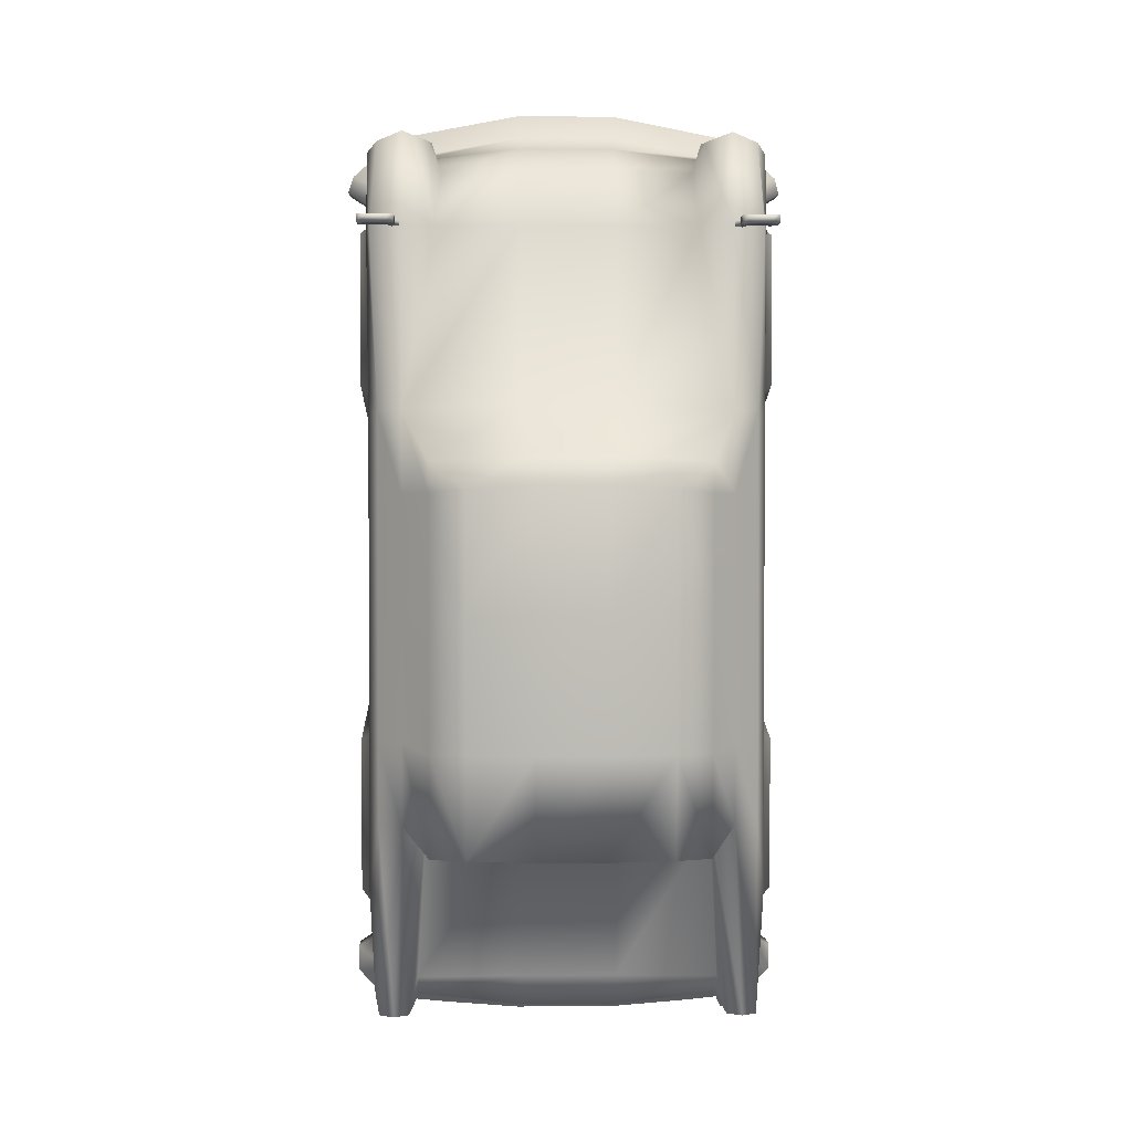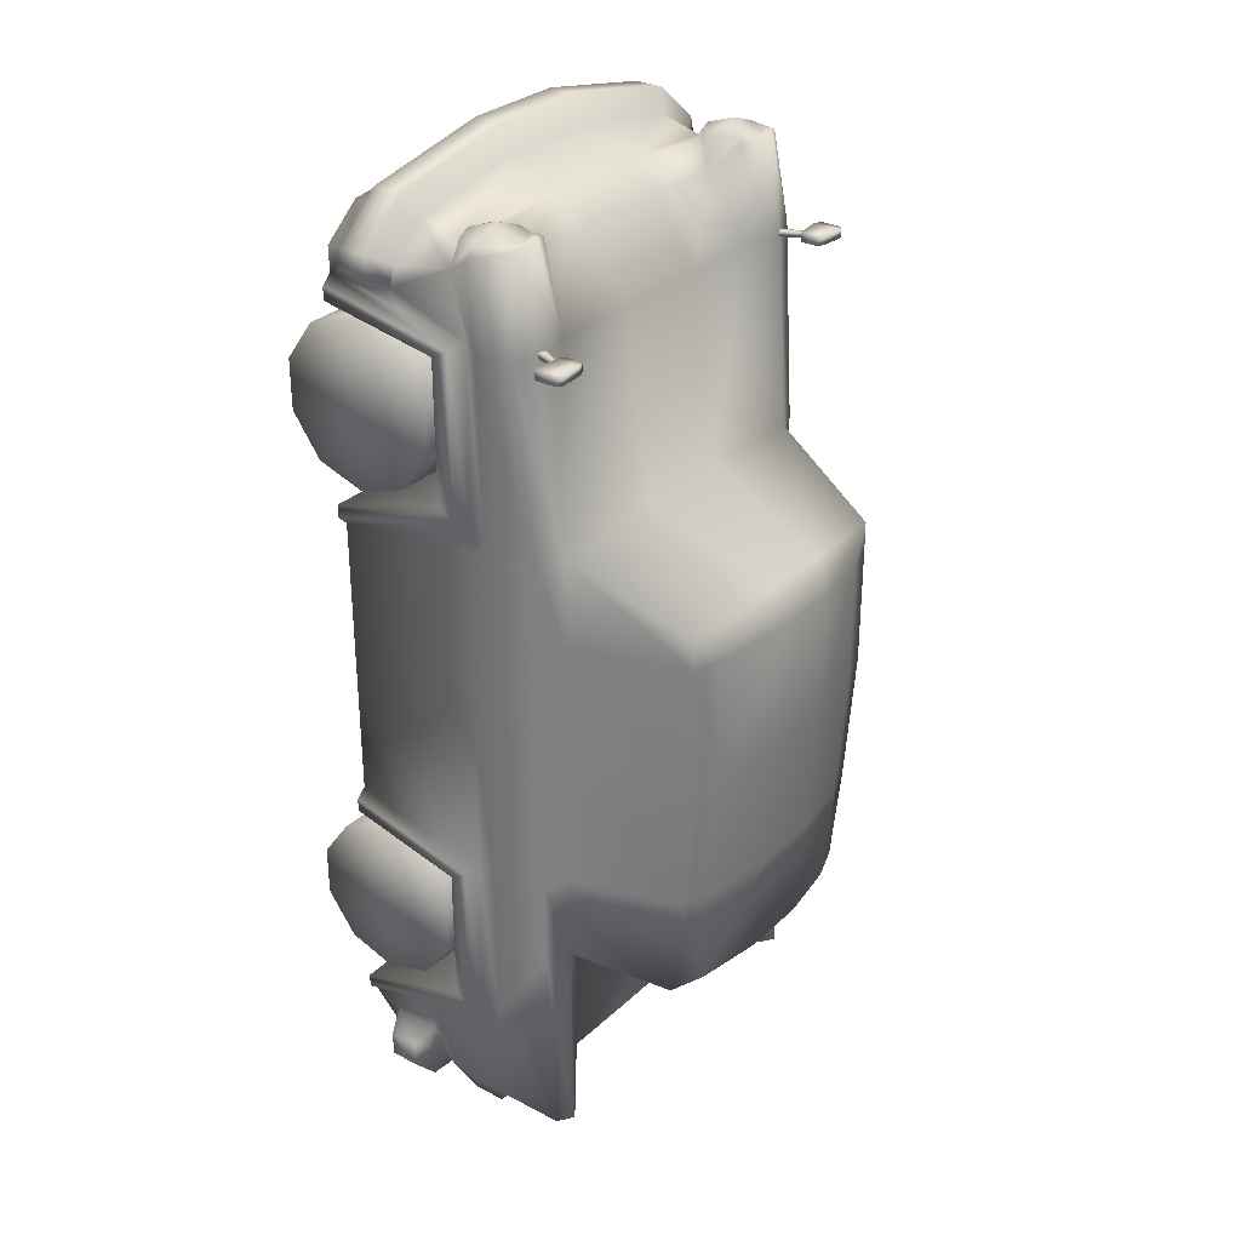
<metadata>
{"format":"obj","ext":"obj","renderer":"f3d","projection":"perspective","resolution":1024,"background":"white","views":[{"elev":1.5,"azim":178.6,"up":"+Z"},{"elev":30.1,"azim":127.0,"up":"+Z"}]}
</metadata>
<code>
o T1I0M000_0
v -0.2686 1.12 2.357
v 0.2705 1.12 2.357
v -0.9229 1.485 0.9746
v -0.2686 1.485 1.023
v 0.2695 1.485 1.023
v 0.9229 1.485 0.9756
v -0.9229 1.485 0.5166
v -0.9229 0.2852 2.487
v -0.2783 0.2852 2.561
v 0.2803 0.2852 2.561
v -0.5723 0.2852 0.8848
v 0.5732 0.2852 0.8848
v -0.5723 0.2852 -0.123
v 0.5732 0.2852 -0.123
v -0.918 0.9111 2.429
v -0.2686 0.9766 2.493
v 0.2705 0.9766 2.493
v -0.9229 0.6885 2.487
v -0.2686 0.6885 2.605
v 0.2705 0.6885 2.605
v -1.056 1.431 0.9746
v 1.057 1.431 0.9746
v -1.056 1.431 -0.123
v 1.056 1.431 -0.123
v -1.123 0.2852 0.8848
v -1.123 0.2852 2.32
v 1.124 0.2852 0.8848
v -1.123 0.2852 -0.123
v 1.123 0.2852 -0.123
v -1.066 0.9717 2.346
v -1.123 0.6885 2.32
v 1.125 1.162 1.076
v 1.123 1.162 -0.123
v 1.124 1.075 1.096
v 1.123 1.068 -0.123
v -1.123 1.162 -0.123
v -1.123 1.162 1.076
v -1.123 1.068 -0.123
v -1.123 1.075 1.096
v -0.75 2.108 0.6787
v -0.209 2.164 0.7275
v 0.209 2.164 0.7275
v -0.75 2.108 0.5156
v -0.5537 2.178 -0.123
v -0.5537 2.178 0.5332
v -0.1914 2.233 -0.123
v -0.1914 2.233 0.5518
v 0.1914 2.233 -0.123
v 0.1914 2.233 0.5518
v 0.5547 2.178 -0.123
v -0.918 1.12 2.558
v -1.076 1.12 2.501
v -1.03 1.232 2.501
v -0.918 1.278 2.501
v -0.8057 1.232 2.501
v -0.7598 1.12 2.501
v -0.8057 1.008 2.501
v -0.918 0.9619 2.501
v -1.03 1.008 2.501
v -1.127 1.12 2.444
v -1.066 1.269 2.485
v -0.918 1.349 2.531
v -0.7705 1.269 2.485
v -0.709 1.12 2.336
v -0.7705 0.9717 2.429
v -1.132 1.156 2.004
v -1.102 1.34 2.004
v -0.918 1.415 2.004
v -0.7344 1.34 2.004
v -1.102 1.082 2.035
v -0.2656 1.36 2.007
v 0.2705 1.36 2.007
v 0.9268 0.2852 2.487
v 0.9219 0.9111 2.429
v 0.9268 0.6885 2.487
v 1.127 0.6885 2.32
v 1.127 0.2852 2.32
v 1.069 0.9717 2.346
v 0.9219 1.12 2.558
v 1.034 1.232 2.501
v 1.08 1.12 2.501
v 0.9219 1.278 2.501
v 0.8096 1.232 2.501
v 0.7637 1.12 2.501
v 0.8096 1.008 2.501
v 0.9219 0.9619 2.501
v 1.034 1.008 2.501
v 1.069 1.269 2.485
v 1.131 1.12 2.444
v 0.9219 1.349 2.531
v 0.7734 1.269 2.485
v 0.7129 1.12 2.336
v 0.7734 0.9717 2.429
v 1.105 1.34 2.004
v 1.136 1.156 2.004
v 0.9219 1.415 2.004
v 0.7383 1.34 2.004
v 1.105 1.082 2.035
v 0.9238 1.484 -0.8613
v -1.123 0.2852 2.187
v -0.5723 0.2852 2.187
v 1.124 0.2852 2.187
v 0.5732 0.2852 2.187
v -1.177 0.2852 1.008
v -1.177 0.9365 1.199
v -1.177 1.025 1.141
v -1.177 0.2852 0.9355
v -1.177 0.9365 1.953
v -1.177 1.025 2.001
v -1.177 0.2852 2.064
v -1.177 0.2852 2.136
v -0.7725 0.2852 1.008
v -0.7725 0.9365 1.199
v -0.7725 0.9365 1.953
v -0.7725 0.2852 2.064
v 1.178 0.9365 1.199
v 1.178 0.2852 1.008
v 1.178 1.025 1.141
v 1.178 0.2852 0.9355
v 1.178 0.9365 1.953
v 1.178 1.025 2.001
v 1.178 0.2852 2.064
v 1.178 0.2852 2.136
v 0.7725 0.9365 1.199
v 0.7725 0.2852 1.008
v 0.7725 0.9365 1.953
v 0.7725 0.2852 2.064
v -1.264 0.4736 2.291
v -1.24 0.4736 2.384
v -0.9805 0.4736 2.605
v -0.2803 0.4736 2.743
v 0.2803 0.4736 2.743
v 0.9922 0.4736 2.608
v 1.244 0.4736 2.384
v 1.274 0.4736 2.291
v -1.147 0.4209 2.222
v -1.123 0.4209 2.32
v -0.9229 0.4209 2.487
v -0.2783 0.4209 2.583
v 0.2803 0.4209 2.583
v 0.9268 0.4209 2.487
v 1.127 0.4209 2.32
v 1.157 0.4209 2.222
v -1.264 0.6357 2.291
v -1.24 0.6357 2.384
v -0.9805 0.6357 2.605
v -0.2803 0.6357 2.743
v 0.2803 0.6357 2.743
v 0.9922 0.6357 2.608
v 1.244 0.6357 2.384
v 1.274 0.6357 2.291
v -1.147 0.6885 2.222
v 1.157 0.6885 2.222
v 1.157 1.517 2.032
v 1.125 1.495 2.032
v 0.9912 1.508 2.032
v 0.9551 1.526 2.032
v 1.157 1.517 1.989
v 1.125 1.495 1.989
v 0.9912 1.508 1.989
v 0.9551 1.526 1.989
v 1.157 1.633 2.032
v 1.125 1.654 2.032
v 0.9912 1.642 2.032
v 0.9551 1.623 2.032
v 1.157 1.633 1.989
v 1.125 1.654 1.989
v 0.9912 1.642 1.989
v 0.9551 1.623 1.989
v 0.9736 1.376 2.024
v 0.9307 1.396 2.024
v 0.9736 1.376 1.996
v 0.9307 1.396 1.996
v 1.017 1.506 2.024
v 0.9922 1.509 2.024
v 1.017 1.506 1.996
v 0.9922 1.509 1.996
v -1.148 1.517 2.032
v -1.115 1.495 2.032
v -0.9814 1.508 2.032
v -0.9463 1.526 2.032
v -1.148 1.517 1.989
v -1.115 1.495 1.989
v -0.9814 1.508 1.989
v -0.9463 1.526 1.989
v -1.148 1.633 2.032
v -1.115 1.654 2.032
v -0.9814 1.642 2.032
v -0.9463 1.623 2.032
v -1.148 1.633 1.989
v -1.115 1.654 1.989
v -0.9814 1.642 1.989
v -0.9463 1.623 1.989
v -0.9639 1.376 2.024
v -0.9209 1.396 2.024
v -0.9639 1.376 1.996
v -0.9209 1.396 1.996
v -1.007 1.506 2.024
v -0.9824 1.509 2.024
v -1.007 1.506 1.996
v -0.9824 1.509 1.996
v -0.7646 0.3633 -2.327
v -0.2783 0.3633 -2.391
v -0.5723 0.2842 -2.003
v 0.5732 0.2842 -2.003
v 0.2783 0.3633 -2.391
v 0.7695 0.3633 -2.327
v 1.05 1.478 -2.377
v 1.056 1.431 -1.324
v 1.092 1.168 -2.327
v 1.123 1.161 -1.743
v 1.092 0.8506 -2.327
v 1.123 1.055 -1.8
v 1.03 0.3633 -2.258
v 1.123 0.2842 -2.003
v -0.2686 1.312 -2.196
v 0.2695 1.312 -2.196
v -0.2686 1.168 -2.391
v 0.2695 1.168 -2.391
v 0.8438 1.168 -2.327
v 0.2695 0.8506 -2.391
v 0.8438 0.8506 -2.327
v -0.2686 0.8506 -2.391
v -0.8389 1.168 -2.327
v -0.8389 0.8506 -2.327
v -1.056 1.431 -1.324
v -1.045 1.478 -2.377
v -1.123 1.161 -1.743
v -1.087 1.168 -2.327
v -1.123 1.055 -1.8
v -1.087 0.8506 -2.327
v -1.123 0.2842 -2.003
v -1.025 0.3633 -2.258
v -0.9229 1.484 -1.324
v -0.9629 1.531 -2.377
v 0.9678 1.531 -2.377
v 0.9238 1.484 -1.324
v 0.8857 0.9189 -2.427
v 0.8857 1.099 -2.427
v 1.05 1.099 -2.427
v 1.05 0.9189 -2.427
v -0.8809 1.099 -2.427
v -0.8809 0.9189 -2.427
v -1.045 0.9189 -2.427
v -1.045 1.099 -2.427
v -0.2686 1.484 -1.324
v -0.75 1.999 -1.427
v -0.209 2.055 -1.371
v 0.2705 1.484 -1.324
v 0.209 2.055 -1.371
v 0.75 1.999 -1.427
v -0.5537 2.069 -1.427
v -0.1914 2.125 -1.427
v 0.1914 2.125 -1.427
v 0.5547 2.069 -1.427
v -0.8809 1.478 -2.377
v -0.8389 1.303 -2.203
v -0.791 1.431 -1.325
v 0.791 1.431 -1.325
v 0.8857 1.478 -2.377
v 0.8438 1.303 -2.203
v -0.1914 2.181 -0.8613
v -0.5537 2.125 -0.8613
v 0.1914 2.181 -0.8613
v 0.5547 2.125 -0.8613
v -0.5723 0.2852 -0.6689
v 0.5732 0.2852 -0.6689
v 1.123 1.155 -0.8555
v 1.056 1.431 -0.8613
v 1.123 1.057 -0.8613
v 1.123 0.2852 -0.6689
v -1.056 1.431 -0.8613
v -1.123 1.155 -0.8555
v -1.123 1.057 -0.8613
v -1.123 0.2852 -0.6689
v -0.9229 1.485 -0.123
v -0.9229 1.484 -0.8613
v 0.9238 1.485 -0.123
v 0.9238 1.484 -0.8613
v -0.75 2.108 -0.123
v -0.75 2.055 -0.8613
v 0.75 2.108 -0.123
v 0.75 2.055 -0.8613
v -1.177 0.2852 -1.879
v -1.177 0.917 -1.695
v -1.177 1.005 -1.755
v -1.177 0.2852 -1.951
v -1.177 0.916 -0.9395
v -1.177 1.005 -0.8916
v -1.177 0.2852 -0.79
v -1.177 0.2852 -0.7188
v -0.7725 0.2852 -1.879
v -0.7725 0.917 -1.695
v -0.7725 0.916 -0.9395
v -0.7725 0.2852 -0.79
v 1.178 0.917 -1.695
v 1.178 0.2852 -1.879
v 1.178 1.005 -1.755
v 1.178 0.2852 -1.951
v 1.178 0.916 -0.9395
v 1.178 1.005 -0.8916
v 1.178 0.2852 -0.79
v 1.178 0.2852 -0.7188
v 0.7725 0.917 -1.695
v 0.7725 0.2852 -1.879
v 0.7725 0.916 -0.9395
v 0.7725 0.2852 -0.79
v -1.101 0.4209 -2.094
v -1.217 0.4736 -2.163
v -1.058 0.4209 -2.288
v -1.217 0.4736 -2.301
v -1.073 0.4736 -2.457
v -0.2959 0.4209 -2.412
v -0.2803 0.4736 -2.53
v 0.2959 0.4209 -2.412
v 0.2803 0.4736 -2.53
v 1.058 0.4209 -2.288
v 1.075 0.4736 -2.461
v 1.223 0.4736 -2.301
v 1.105 0.4209 -2.094
v 1.223 0.4736 -2.163
v -1.217 0.6357 -2.301
v -1.217 0.6357 -2.163
v -1.058 0.6885 -2.288
v -1.101 0.6885 -2.094
v -1.073 0.6357 -2.457
v -0.2803 0.6357 -2.53
v -0.2676 0.6885 -2.412
v 0.2803 0.6357 -2.53
v 0.2676 0.6885 -2.412
v 1.075 0.6357 -2.461
v 1.058 0.6885 -2.288
v 1.223 0.6357 -2.301
v 1.223 0.6357 -2.163
v 1.105 0.6885 -2.094
v 0.5547 2.178 0.5332
v 0.75 2.108 0.6787
v 0.75 2.108 0.5156
v 0.9238 1.485 0.5166
v -0.5732 0.1768 1.229
v -0.5732 0.1768 1.841
v 0.5742 0.1768 1.841
v 0.5742 0.1768 1.229
v -0.7734 0.1768 1.784
v -0.7734 0.1768 1.288
v 0.7734 0.1768 1.784
v 0.7734 0.1768 1.288
v -0.5732 0.1758 -1.646
v -0.5732 0.1768 -1.023
v 0.5732 0.1768 -1.023
v 0.5732 0.1758 -1.646
v -0.7734 0.1768 -1.081
v -0.7734 0.1768 -1.589
v 0.7734 0.1768 -1.081
v 0.7734 0.1768 -1.589
v -1.123 1.162 0.9756
v -1.123 1.075 0.9766
v 1.125 1.162 0.9756
v 1.124 1.075 0.9756
v 0.4258 0.1758 -2.302
v 0.5537 0.1758 -2.302
v 0.4258 0.2852 -2.302
v 0.5537 0.2852 -2.302
v 0.4258 0.1758 -1.771
v 0.5537 0.1758 -1.771
v 0.4258 0.2852 -1.649
v 0.5537 0.2852 -1.649
v -0.8203 0.4238 -1.315
v -0.8203 0.4238 -0.8711
v -0.8203 0.6846 -0.9561
v -0.8203 0.8467 -1.179
v -0.8203 0.8467 -1.453
v -0.8203 0.6846 -1.676
v -0.8203 0.4238 -1.761
v -0.8203 0.1621 -1.676
v -0.8203 0 -1.453
v -0.8203 0 -1.179
v -0.8203 0.1621 -0.9561
v -1.151 0.4238 -0.8711
v -1.151 0.6846 -0.9561
v -1.151 0.8467 -1.179
v -1.151 0.8467 -1.453
v -1.151 0.6846 -1.676
v -1.151 0.4238 -1.761
v -1.151 0.1621 -1.676
v -1.151 0 -1.453
v -1.151 0 -1.179
v -1.151 0.1621 -0.9561
v -1.151 0.4238 -1.315
v 1.151 0.4238 -1.315
v 1.151 0.4238 -0.8711
v 1.151 0.6846 -0.9561
v 1.151 0.8467 -1.179
v 1.151 0.8467 -1.453
v 1.151 0.6846 -1.676
v 1.151 0.4238 -1.761
v 1.151 0.1621 -1.676
v 1.151 0 -1.453
v 1.151 0 -1.179
v 1.151 0.1621 -0.9561
v 0.8193 0.4238 -0.8711
v 0.8193 0.6846 -0.9561
v 0.8193 0.8467 -1.179
v 0.8193 0.8467 -1.453
v 0.8193 0.6846 -1.676
v 0.8193 0.4238 -1.761
v 0.8193 0.1621 -1.676
v 0.8193 0 -1.453
v 0.8193 0 -1.179
v 0.8193 0.1621 -0.9561
v 0.8193 0.4238 -1.315
v -0.8203 0.4238 1.558
v -0.8203 0.4238 2.003
v -0.8203 0.6855 1.918
v -0.8203 0.8467 1.695
v -0.8203 0.8467 1.421
v -0.8203 0.6855 1.198
v -0.8203 0.4238 1.113
v -0.8203 0.1621 1.198
v -0.8203 0.0009766 1.421
v -0.8203 0.0009766 1.695
v -0.8203 0.1621 1.918
v -1.151 0.4238 2.003
v -1.151 0.6855 1.918
v -1.151 0.8467 1.695
v -1.151 0.8467 1.421
v -1.151 0.6855 1.198
v -1.151 0.4238 1.113
v -1.151 0.1621 1.198
v -1.151 0.0009766 1.421
v -1.151 0.0009766 1.695
v -1.151 0.1621 1.918
v -1.151 0.4238 1.558
v 1.151 0.4238 1.558
v 1.151 0.4238 2.003
v 1.151 0.6855 1.918
v 1.151 0.8467 1.695
v 1.151 0.8467 1.421
v 1.151 0.6855 1.198
v 1.151 0.4238 1.113
v 1.151 0.1621 1.198
v 1.151 0.0009766 1.421
v 1.151 0.0009766 1.695
v 1.151 0.1621 1.918
v 0.8193 0.4238 2.003
v 0.8193 0.6855 1.918
v 0.8193 0.8467 1.695
v 0.8193 0.8467 1.421
v 0.8193 0.6855 1.198
v 0.8193 0.4238 1.113
v 0.8193 0.1621 1.198
v 0.8193 0.0009766 1.421
v 0.8193 0.0009766 1.695
v 0.8193 0.1621 1.918
v 0.8193 0.4238 1.558
v -1.123 0.6699 -1.901
v -0.6982 0.6885 -2.351
v 0.6982 0.6885 -2.351
v 1.123 0.6699 -1.901
v -0.6982 0.4209 -2.351
v 0.6982 0.4209 -2.351
v -0.7236 0.6357 -2.494
v -0.7236 0.4736 -2.494
v 0.7246 0.4736 -2.495
v 0.7246 0.6357 -2.495
v 1.115 0.6875 2.11
v -1.112 0.6875 2.11
v 1.157 0.6885 2.222
f 45 47 46 44
f 47 49 48 46
f 14 12 11 13
f 16 17 2 1
f 18 19 16 15
f 19 20 17 16
f 13 11 25 28
f 12 14 29 27
f 31 18 15 30
f 3 4 41 40
f 4 5 42 41
f 7 3 40 43
f 40 41 47 45
f 41 42 49 47
f 52 51 54 53
f 51 56 55 54
f 56 51 58 57
f 51 52 59 58
f 61 60 52 53
f 62 61 53 54
f 63 62 54 55
f 57 65 64 56
f 15 65 57 58
f 30 15 58 59
f 60 30 59 52
f 66 60 61 67
f 67 61 62 68
f 68 62 63 69
f 37 66 67 21
f 21 67 68 3
f 39 70 66 37
f 70 30 60 66
f 467 152 30 70
f 65 16 1 64
f 1 2 72 71
f 71 72 5 4
f 64 1 71 69
f 69 71 4 3
f 20 75 74 17
f 75 76 78 74
f 73 77 142 141
f 79 81 80 82
f 84 79 82 83
f 79 84 85 86
f 81 79 86 87
f 89 88 80 81
f 88 90 82 80
f 90 91 83 82
f 93 85 84 92
f 93 74 86 85
f 74 78 87 86
f 78 89 81 87
f 89 95 94 88
f 88 94 96 90
f 90 96 97 91
f 95 32 22 94
f 94 22 6 96
f 98 34 32 95
f 78 98 95 89
f 468 466 98 78
f 17 93 92 2
f 2 92 97 72
f 72 97 6 5
f 100 101 8 26
f 103 102 77 73
f 12 103 101 11
f 107 104 105 106
f 105 108 109 106
f 108 110 111 109
f 104 112 113 105
f 105 113 114 108
f 115 110 108 114
f 101 100 110 115
f 111 100 467 109
f 106 109 70 39
f 25 107 106 39
f 25 11 112 104
f 340 341 344 345
f 112 115 114 113
f 117 119 118 116
f 120 116 118 121
f 123 122 120 121
f 125 117 116 124
f 124 116 120 126
f 122 127 126 120
f 102 103 127 122
f 102 123 121 466
f 121 118 34 98
f 119 27 34 118
f 12 27 117 125
f 342 343 347 346
f 127 125 124 126
f 101 103 10 9
f 136 137 129 128
f 137 138 130 129
f 138 139 131 130
f 139 140 132 131
f 140 141 133 132
f 141 142 134 133
f 142 143 135 134
f 144 145 31 152
f 145 146 18 31
f 146 147 19 18
f 147 148 20 19
f 148 149 75 20
f 149 150 76 75
f 150 151 153 76
f 128 129 145 144
f 129 130 146 145
f 130 131 147 146
f 131 132 148 147
f 132 133 149 148
f 133 134 150 149
f 134 135 151 150
f 135 143 153 151
f 136 128 144 152
f 154 155 159 158
f 155 156 160 159
f 156 157 161 160
f 163 162 166 167
f 164 163 167 168
f 165 164 168 169
f 155 154 162 163
f 156 155 163 164
f 157 156 164 165
f 161 157 165 169
f 160 161 169 168
f 159 160 168 167
f 158 159 167 166
f 154 158 166 162
f 171 170 174 175
f 173 171 175 177
f 172 173 177 176
f 170 172 176 174
f 179 178 182 183
f 180 179 183 184
f 181 180 184 185
f 186 187 191 190
f 187 188 192 191
f 188 189 193 192
f 178 179 187 186
f 179 180 188 187
f 180 181 189 188
f 181 185 193 189
f 185 184 192 193
f 184 183 191 192
f 183 182 190 191
f 182 178 186 190
f 194 195 199 198
f 195 197 201 199
f 197 196 200 201
f 196 194 198 200
f 205 204 203 206
f 211 210 208 209
f 213 212 210 211
f 219 218 216 217
f 222 221 219 220
f 221 223 218 219
f 223 225 224 218
f 458 330 221 222
f 330 328 223 221
f 328 457 225 223
f 229 228 226 227
f 231 230 228 229
f 227 226 234 235
f 209 208 236 237
f 204 232 233 202
f 215 205 207 214
f 241 238 239 240
f 332 458 222 212
f 243 244 245 242
f 457 324 231 225
f 246 234 247 248
f 249 246 248 250
f 237 249 250 251
f 248 247 252 253
f 250 248 253 254
f 251 250 254 255
f 235 234 258 256
f 237 236 260 259
f 220 219 217 261
f 218 224 257 216
f 210 220 260 208
f 224 229 227 256
f 261 217 249 259
f 217 216 246 249
f 216 257 258 246
f 210 212 241 240
f 239 238 222 220
f 224 225 243 242
f 245 244 231 229
f 240 239 220 210
f 212 222 238 241
f 225 231 244 243
f 242 245 229 224
f 44 46 262 263
f 46 48 264 262
f 48 50 265 264
f 267 14 13 266
f 33 268 269 24
f 35 270 268 33
f 29 271 270 35
f 273 36 23 272
f 274 38 36 273
f 275 28 38 274
f 272 23 276 277
f 24 269 279 278
f 266 13 28 275
f 14 267 271 29
f 277 276 280 281
f 278 279 283 282
f 281 280 44 263
f 282 283 265 50
f 205 267 266 204
f 268 211 209 269
f 270 213 211 268
f 228 273 272 226
f 230 274 273 228
f 226 272 277 234
f 269 209 237 279
f 234 277 281 247
f 279 237 251 283
f 247 281 263 252
f 263 262 253 252
f 262 264 254 253
f 264 265 255 254
f 283 251 255 265
f 287 284 285 286
f 285 288 289 286
f 290 291 289 288
f 284 292 293 285
f 294 288 285 293
f 295 290 288 294
f 266 275 290 295
f 291 275 274 289
f 286 289 274 230
f 232 287 286 456
f 232 204 292 284
f 348 349 352 353
f 292 295 294 293
f 297 299 298 296
f 300 296 298 301
f 303 302 300 301
f 305 297 296 304
f 300 306 304 296
f 302 307 306 300
f 271 267 307 302
f 271 303 301 270
f 301 298 213 270
f 299 215 459 298
f 205 215 297 305
f 350 351 355 354
f 307 305 304 306
f 310 308 309 311
f 313 460 463 314
f 315 313 314 316
f 317 461 464 318
f 320 317 319 321
f 322 323 325 324
f 327 462 457 328
f 329 327 328 330
f 331 465 458 332
f 334 333 332 335
f 311 309 323 322
f 312 311 322 326
f 314 463 462 327
f 316 314 327 329
f 318 464 465 331
f 319 318 331 333
f 321 319 333 334
f 320 321 334 335
f 309 308 325 323
f 23 21 7 276
f 276 7 43 280
f 280 43 45 44
f 49 336 50 48
f 5 6 337 42
f 6 339 338 337
f 42 337 336 49
f 22 24 278 339
f 339 278 282 338
f 338 282 50 336
f 341 340 11 101
f 343 342 103 12
f 344 341 101 115
f 340 345 112 11
f 345 344 115 112
f 342 346 127 103
f 347 343 12 125
f 346 347 125 127
f 349 348 204 266
f 351 350 267 205
f 352 349 266 295
f 348 353 292 204
f 353 352 295 292
f 350 354 307 267
f 355 351 205 305
f 354 355 305 307
f 36 356 21 23
f 38 357 356 36
f 28 25 357 38
f 357 39 37 356
f 358 33 24 22
f 359 35 33 358
f 27 29 35 359
f 34 359 358 32
f 361 360 362 363
f 366 364 365 367
f 364 360 361 365
f 363 367 365 361
f 367 363 362 366
f 366 362 360 364
f 380 379 369 370
f 381 380 370 371
f 371 372 382 381
f 372 373 383 382
f 373 374 384 383
f 374 375 385 384
f 375 376 386 385
f 387 386 376 377
f 388 387 377 378
f 379 388 378 369
f 402 401 391 392
f 403 402 392 393
f 393 394 404 403
f 394 395 405 404
f 395 396 406 405
f 396 397 407 406
f 397 398 408 407
f 409 408 398 399
f 410 409 399 400
f 401 410 400 391
f 424 423 413 414
f 425 424 414 415
f 415 416 426 425
f 416 417 427 426
f 417 418 428 427
f 418 419 429 428
f 419 420 430 429
f 431 430 420 421
f 432 431 421 422
f 423 432 422 413
f 446 445 435 436
f 447 446 436 437
f 437 438 448 447
f 438 439 449 448
f 439 440 450 449
f 440 441 451 450
f 441 442 452 451
f 453 452 442 443
f 454 453 443 444
f 445 454 444 435
f 325 456 230 231
f 459 335 212 213
f 202 233 310 460
f 203 202 460 313
f 206 203 313 315
f 207 206 315 461
f 214 207 461 317
f 462 326 324 457
f 463 312 326 462
f 460 310 312 463
f 461 315 316 464
f 464 316 329 465
f 465 329 330 458
f 308 232 456 325
f 233 232 308 310
f 215 320 335 459
f 215 214 317 320
f 10 73 141 140
f 9 10 140 139
f 8 9 139 138
f 26 8 138 137
f 100 26 137 136
f 100 136 152 467
f 77 102 143 142
f 143 102 466 468
f 64 63 55
f 55 56 64
f 69 63 64
f 3 68 69
f 16 65 15
f 83 91 92
f 92 84 83
f 92 91 97
f 97 96 6
f 74 93 17
f 110 100 111
f 104 107 25
f 102 122 123
f 119 117 27
f 9 8 101
f 73 10 103
f 202 203 204
f 206 207 205
f 257 224 256
f 257 256 258
f 260 261 259
f 260 220 261
f 208 260 236
f 256 227 235
f 249 237 259
f 258 234 246
f 290 275 291
f 284 287 232
f 271 302 303
f 299 297 215
f 311 312 310
f 318 319 317
f 326 322 324
f 332 333 331
f 21 3 7
f 45 43 40
f 339 6 22
f 338 336 337
f 21 356 37
f 39 357 25
f 32 358 22
f 27 359 34
f 368 370 369
f 368 371 370
f 368 372 371
f 368 373 372
f 368 374 373
f 368 375 374
f 368 376 375
f 368 377 376
f 368 378 377
f 368 369 378
f 389 379 380
f 389 380 381
f 389 381 382
f 389 382 383
f 389 383 384
f 389 384 385
f 389 385 386
f 389 386 387
f 389 387 388
f 389 388 379
f 390 392 391
f 390 393 392
f 390 394 393
f 390 395 394
f 390 396 395
f 390 397 396
f 390 398 397
f 390 399 398
f 390 400 399
f 390 391 400
f 411 401 402
f 411 402 403
f 411 403 404
f 411 404 405
f 411 405 406
f 411 406 407
f 411 407 408
f 411 408 409
f 411 409 410
f 411 410 401
f 412 414 413
f 412 415 414
f 412 416 415
f 412 417 416
f 412 418 417
f 412 419 418
f 412 420 419
f 412 421 420
f 412 422 421
f 412 413 422
f 433 423 424
f 433 424 425
f 433 425 426
f 433 426 427
f 433 427 428
f 433 428 429
f 433 429 430
f 433 430 431
f 433 431 432
f 433 432 423
f 434 436 435
f 434 437 436
f 434 438 437
f 434 439 438
f 434 440 439
f 434 441 440
f 434 442 441
f 434 443 442
f 434 444 443
f 434 435 444
f 455 445 446
f 455 446 447
f 455 447 448
f 455 448 449
f 455 449 450
f 455 450 451
f 455 451 452
f 455 452 453
f 455 453 454
f 455 454 445
f 286 230 456
f 231 324 325
f 335 332 212
f 459 213 298
f 121 98 466
f 467 70 109
f 152 31 30
f 78 76 468

</code>
